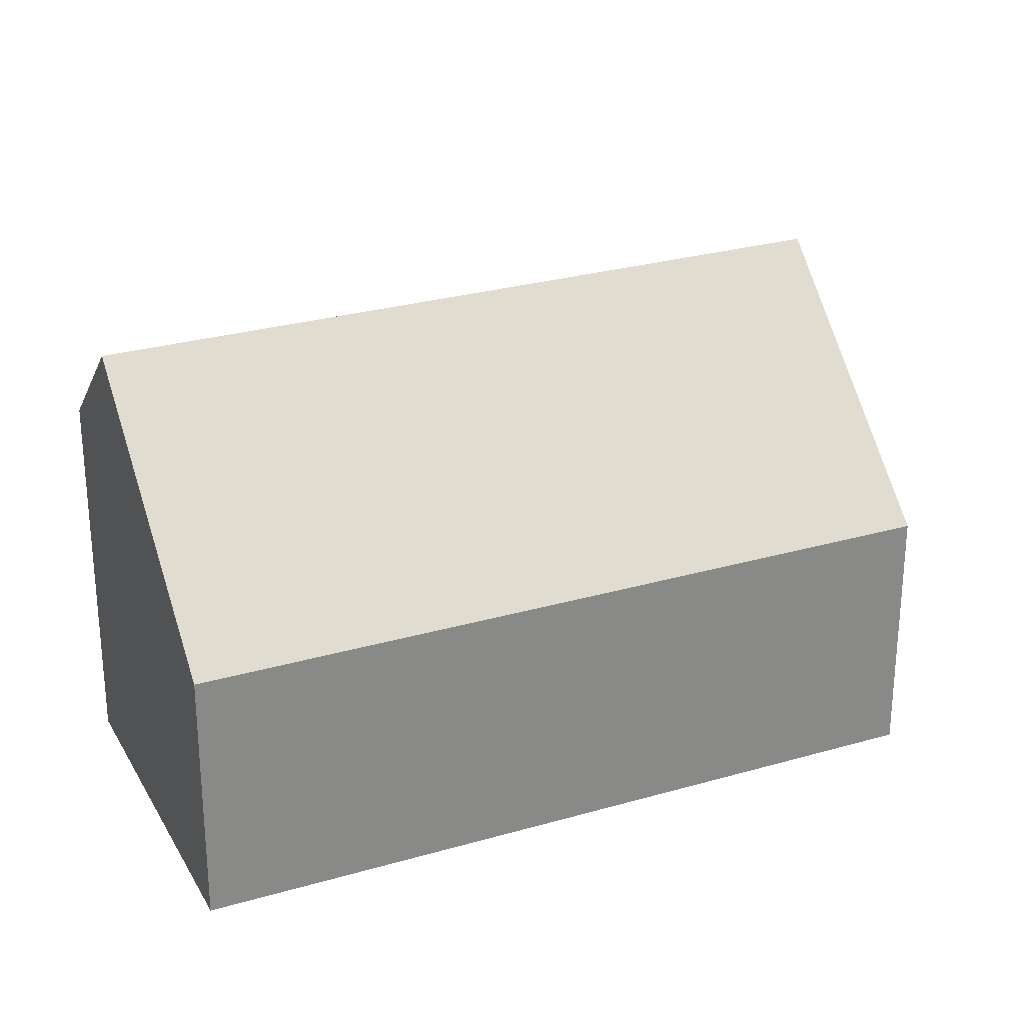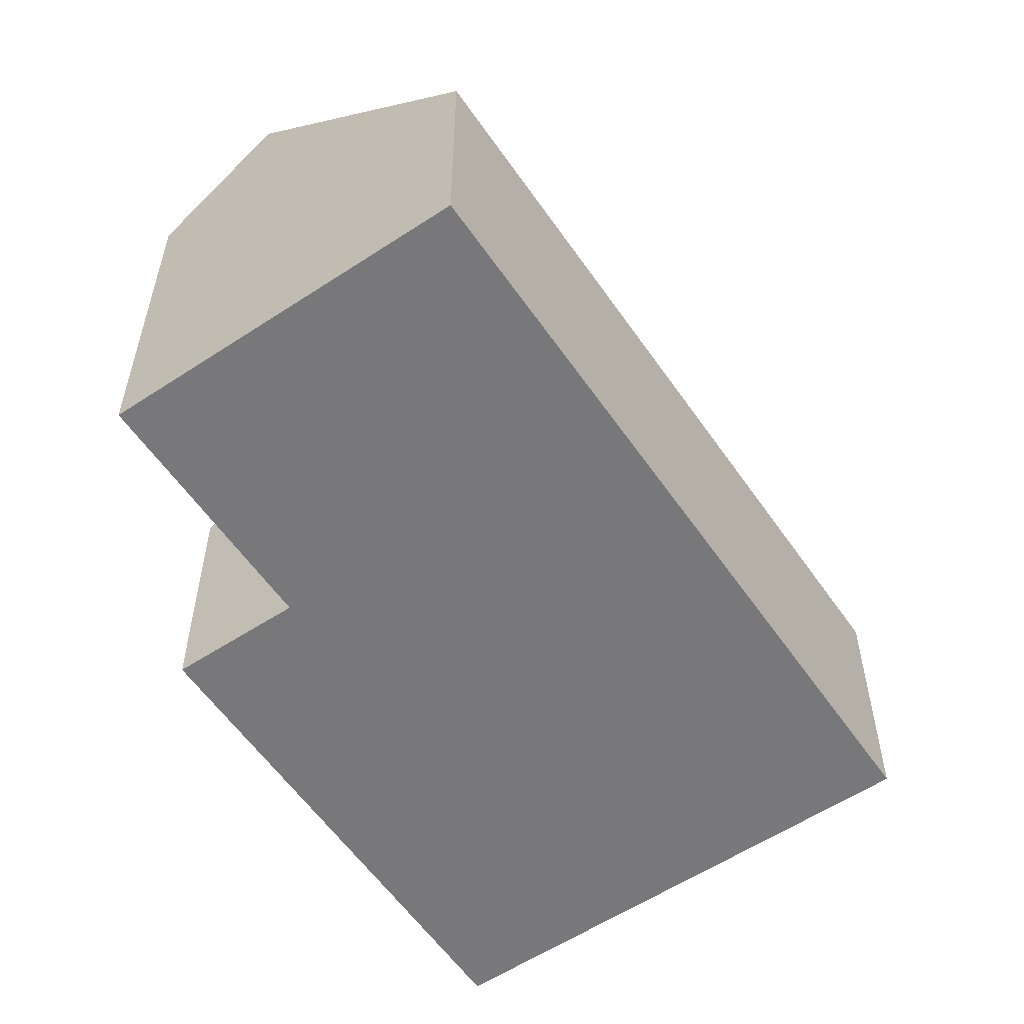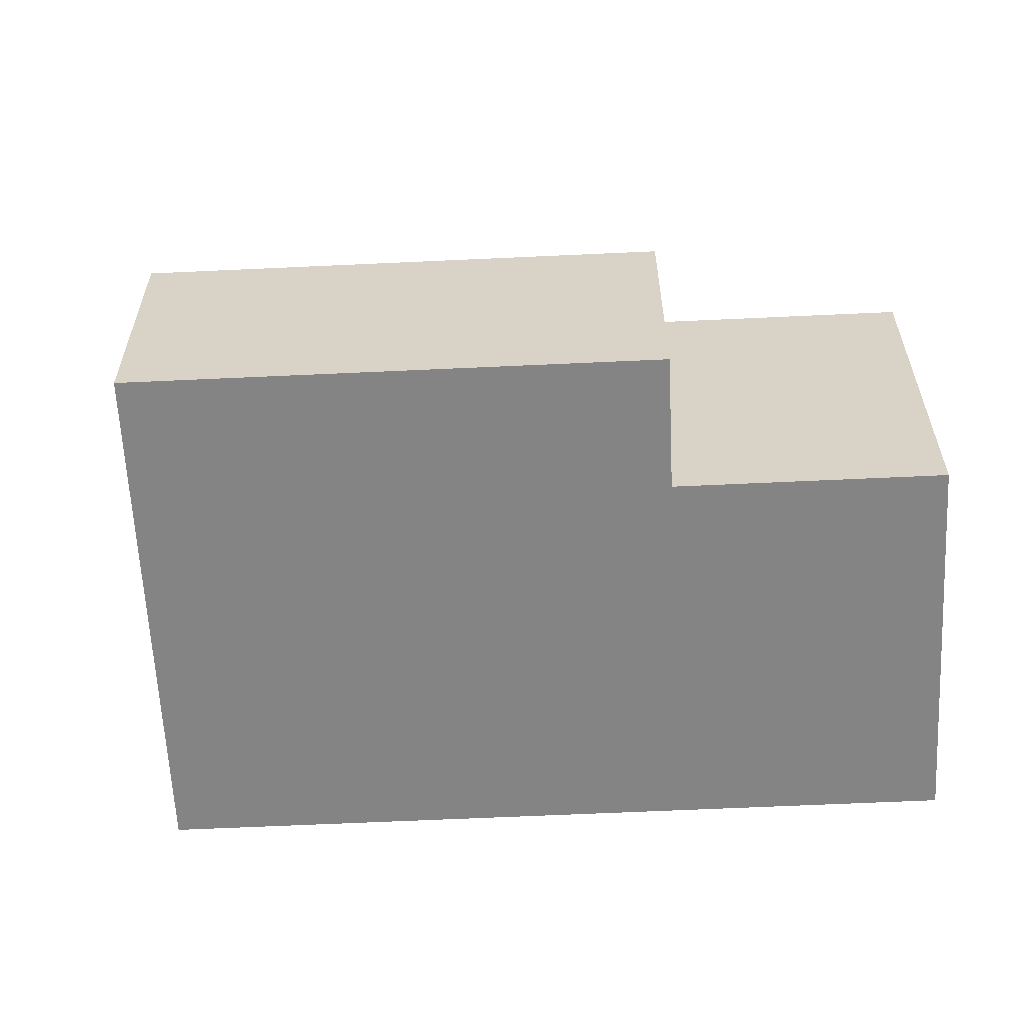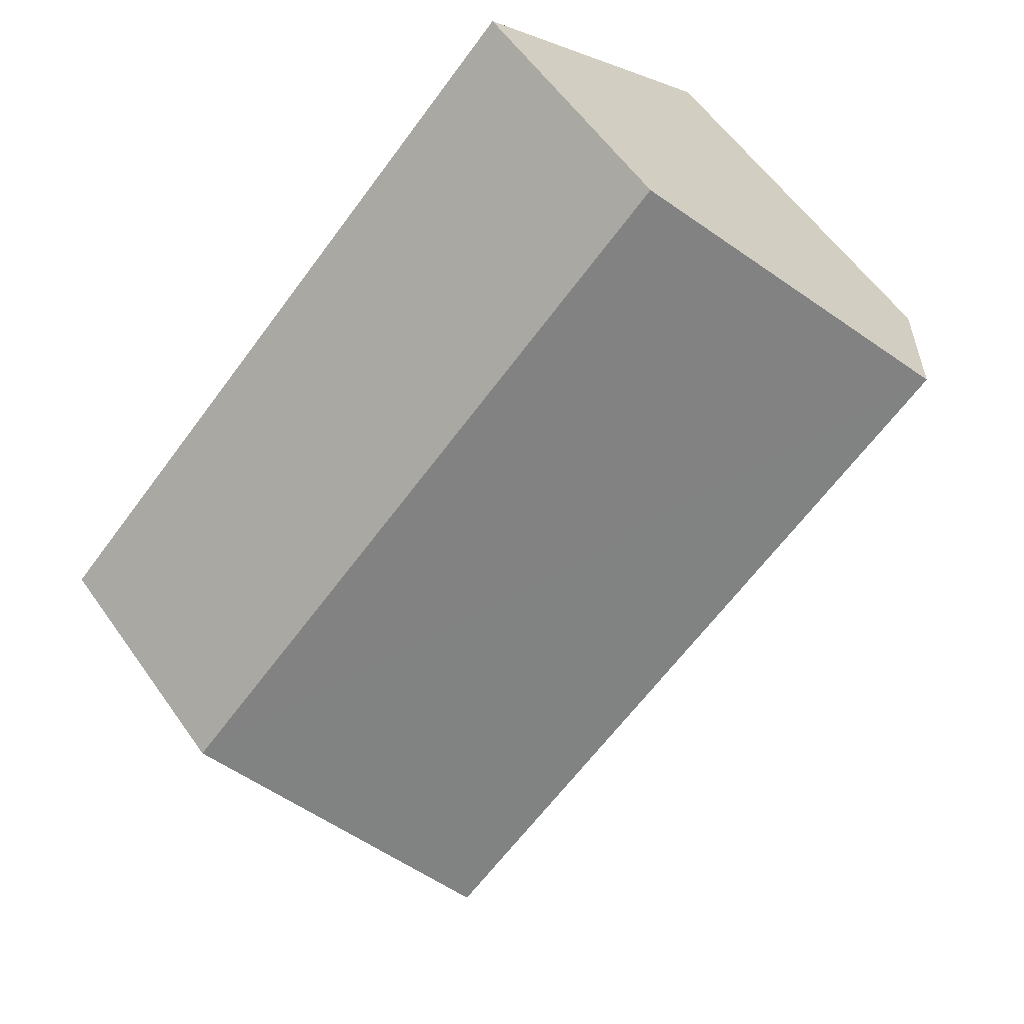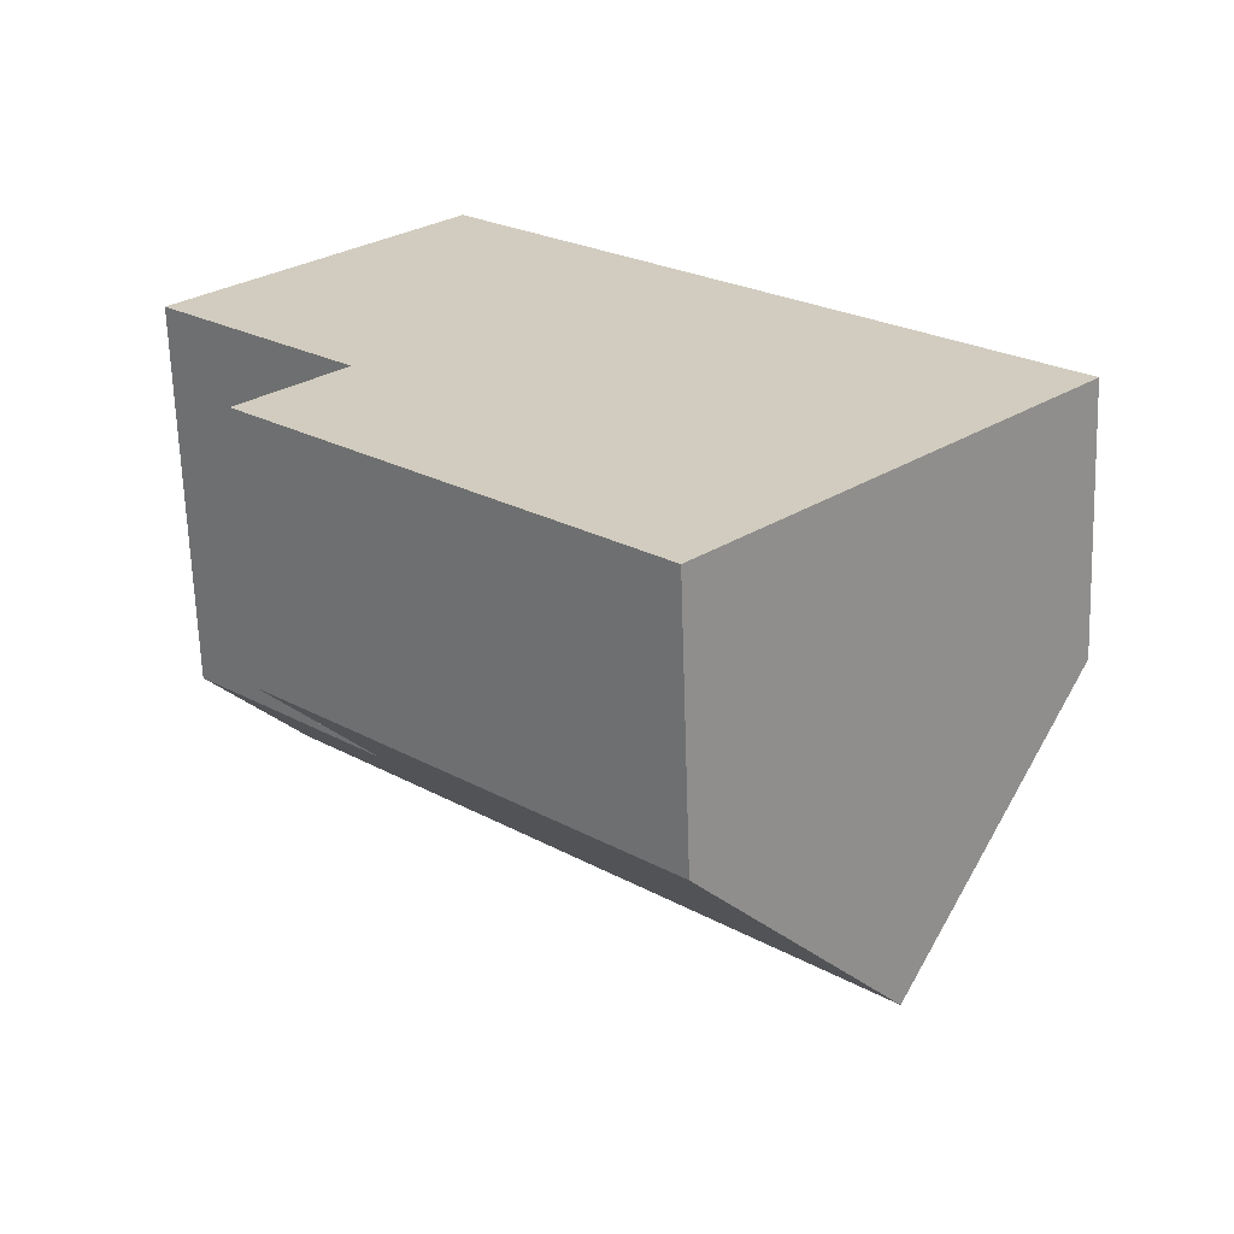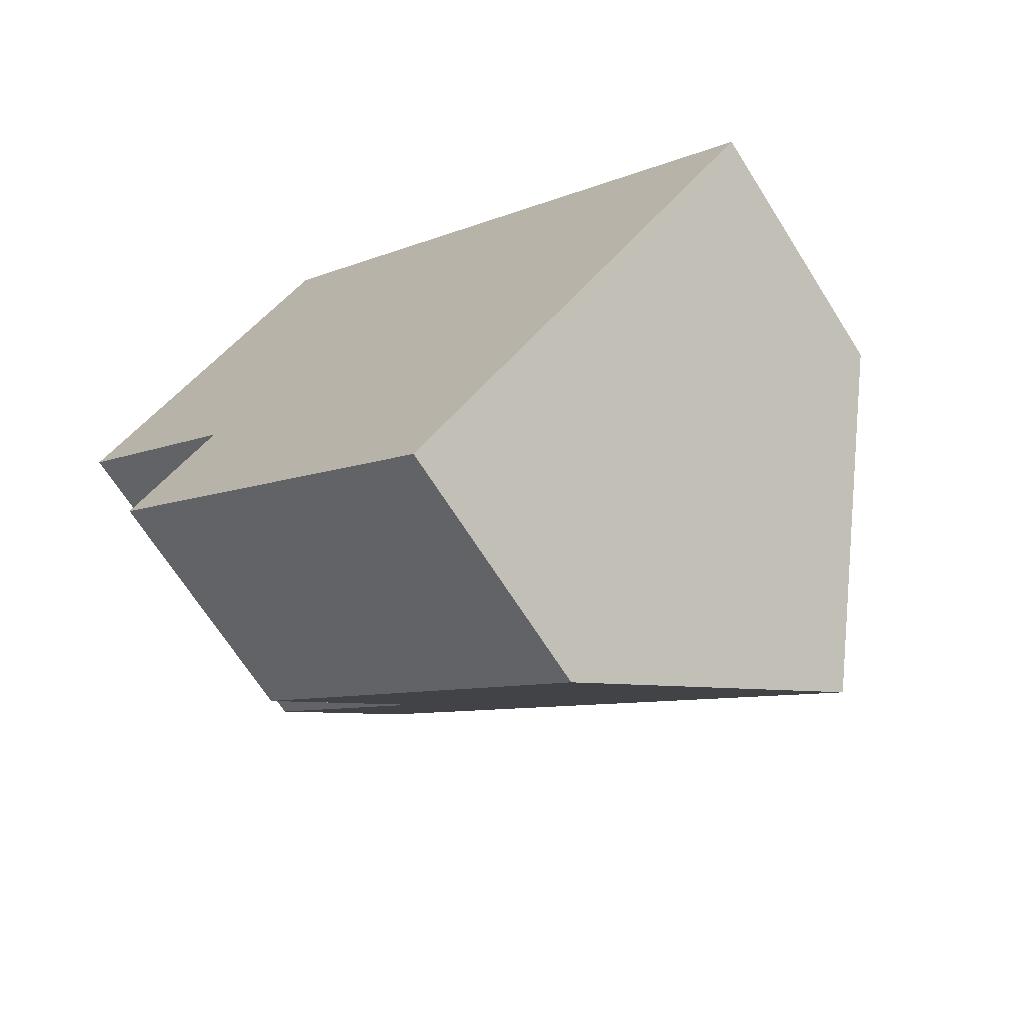
<metadata>
{"format":"obj","ext":"obj","renderer":"f3d","projection":"perspective","resolution":1024,"background":"white","views":[{"elev":27.5,"azim":20.2,"up":"+Y"},{"elev":-57.6,"azim":-11.5,"up":"+Y"},{"elev":-61.3,"azim":-133.0,"up":"+Y"},{"elev":58.3,"azim":145.1,"up":"+Z"},{"elev":-65.7,"azim":1.9,"up":"+Z"},{"elev":-68.2,"azim":32.3,"up":"+Z"}]}
</metadata>
<code>
v  1.582 9.162 1.635
v  15.31 4.845 -5.084
v  11.99 9.162 -8.512
v  4.897 4.852 5.06
v  1.769 4.851 -5.208
v  8.666 4.849 -11.94
v  3.514 7.107 -3.423
v  0 7.105 4.351e-16
v  0 0 0
v  4.897 -3.098e-16 5.06
v  1.582 -1.001e-16 1.635
v  3.514 2.096e-16 -3.423
v  1.769 3.189e-16 -5.208
v  15.31 3.113e-16 -5.084
v  11.99 5.212e-16 -8.512
v  8.666 7.309e-16 -11.94
g defaultobject
f 1 2 3
f 2 1 4
f 5 3 6
f 3 5 7
f 3 7 1
f 1 7 8
f 8 4 1
f 4 8 9
f 4 9 10
f 10 9 11
f 5 12 7
f 12 5 13
f 10 2 4
f 2 10 14
f 14 3 2
f 3 14 6
f 6 14 15
f 6 15 16
f 6 13 5
f 13 6 16
f 12 8 7
f 8 12 9
f 11 14 10
f 14 11 9
f 14 9 12
f 14 12 13
f 14 13 16
f 14 16 15

</code>
